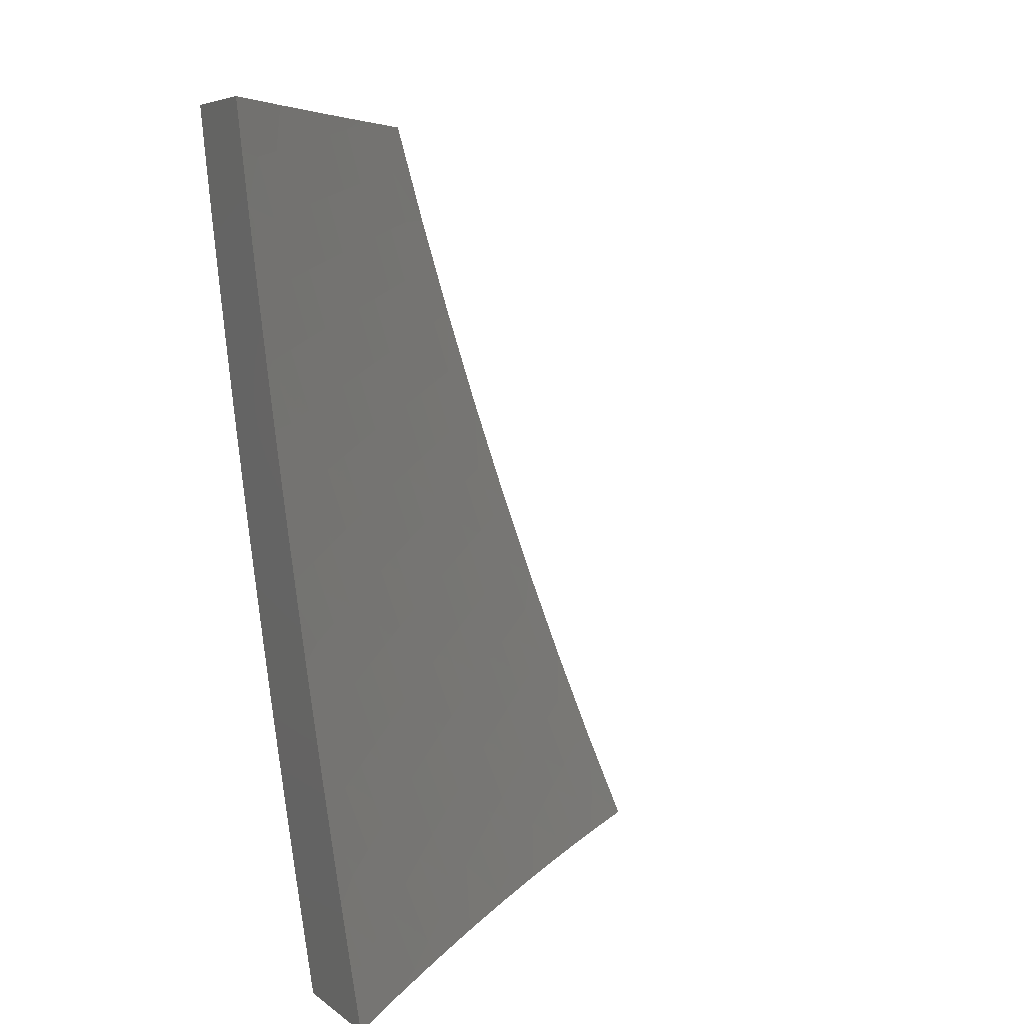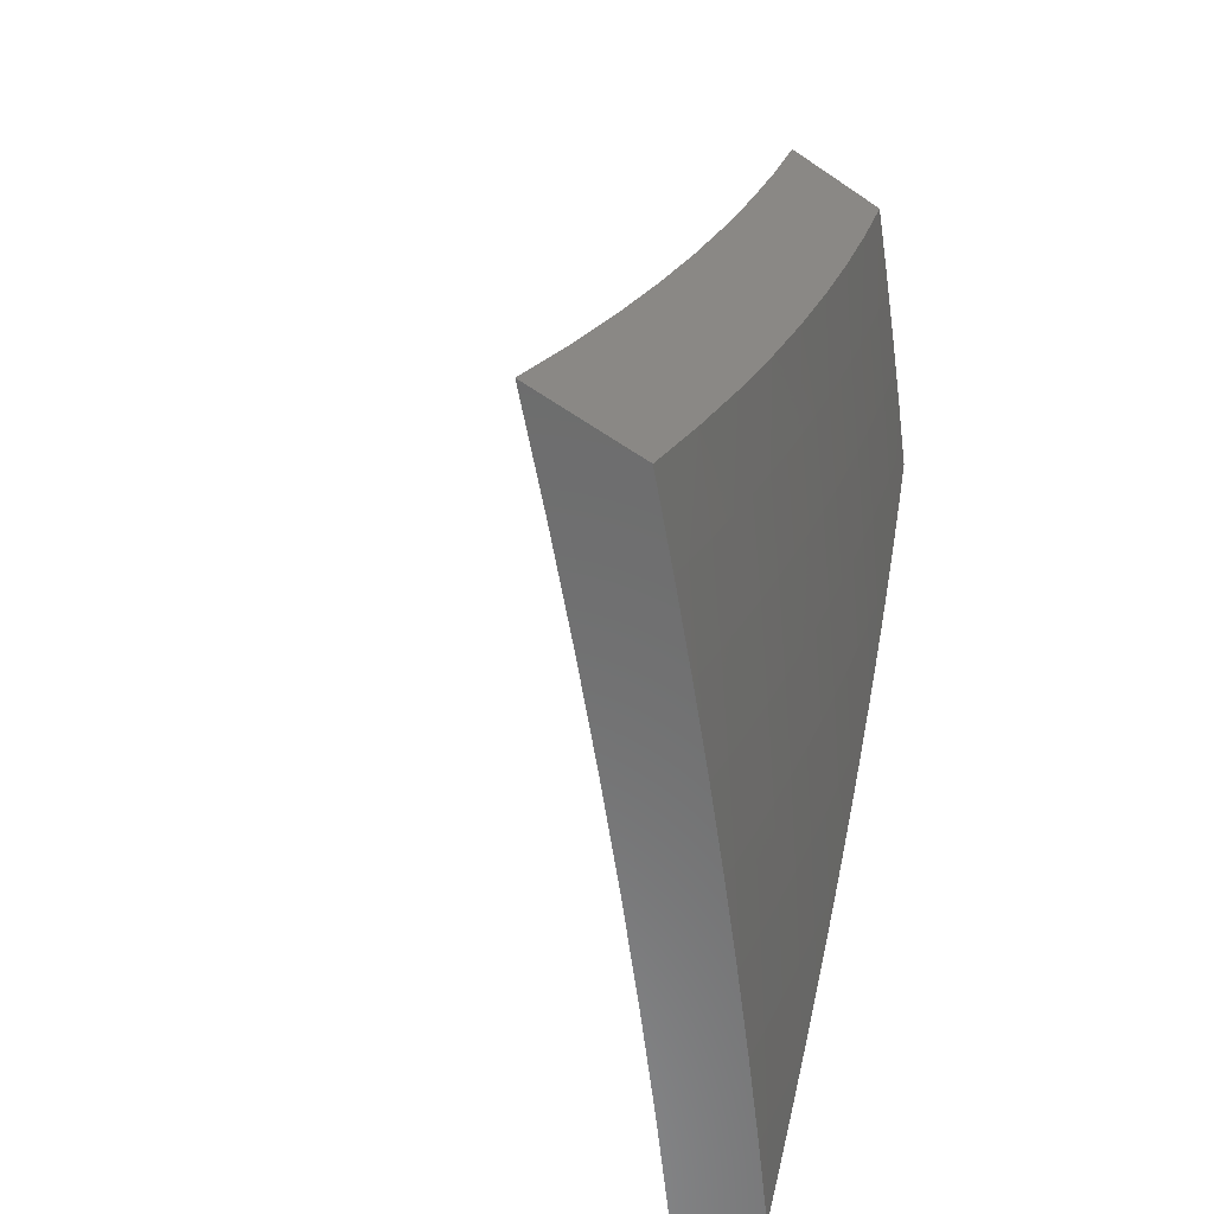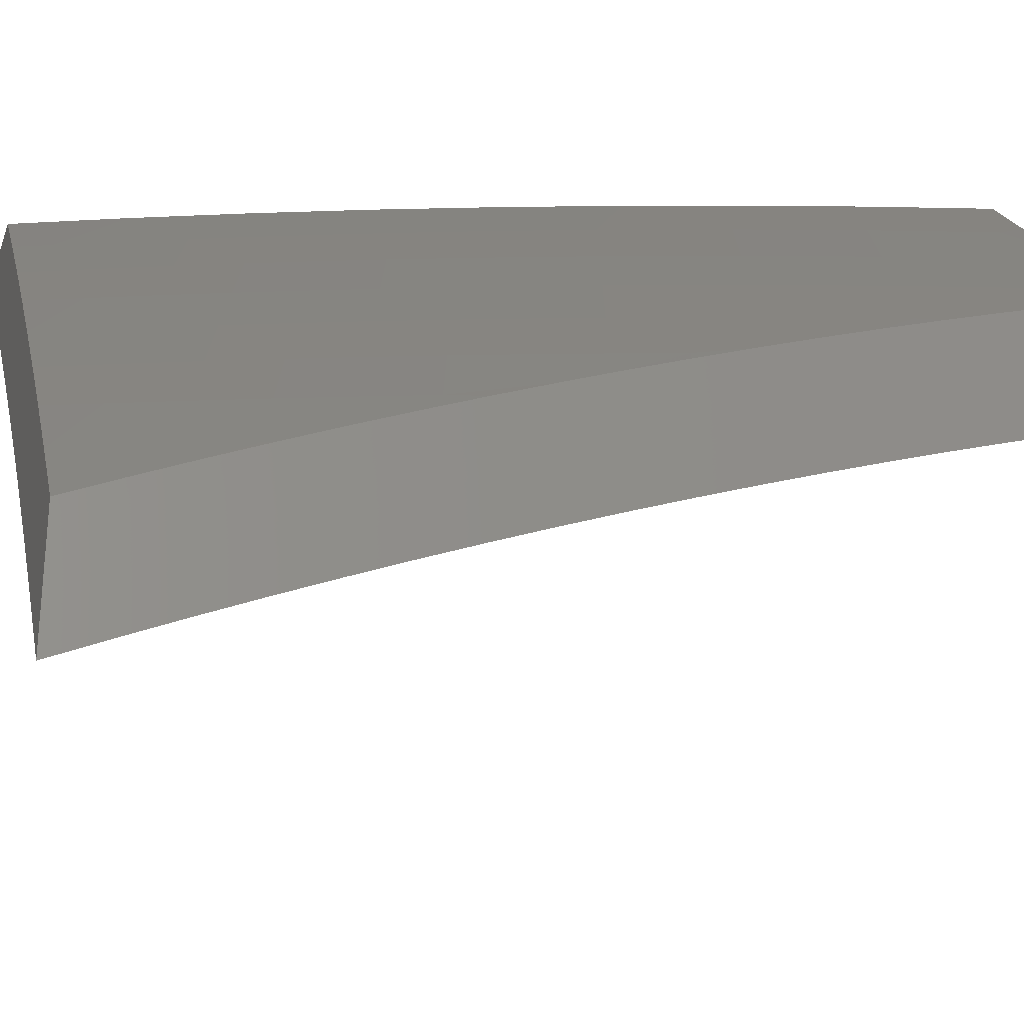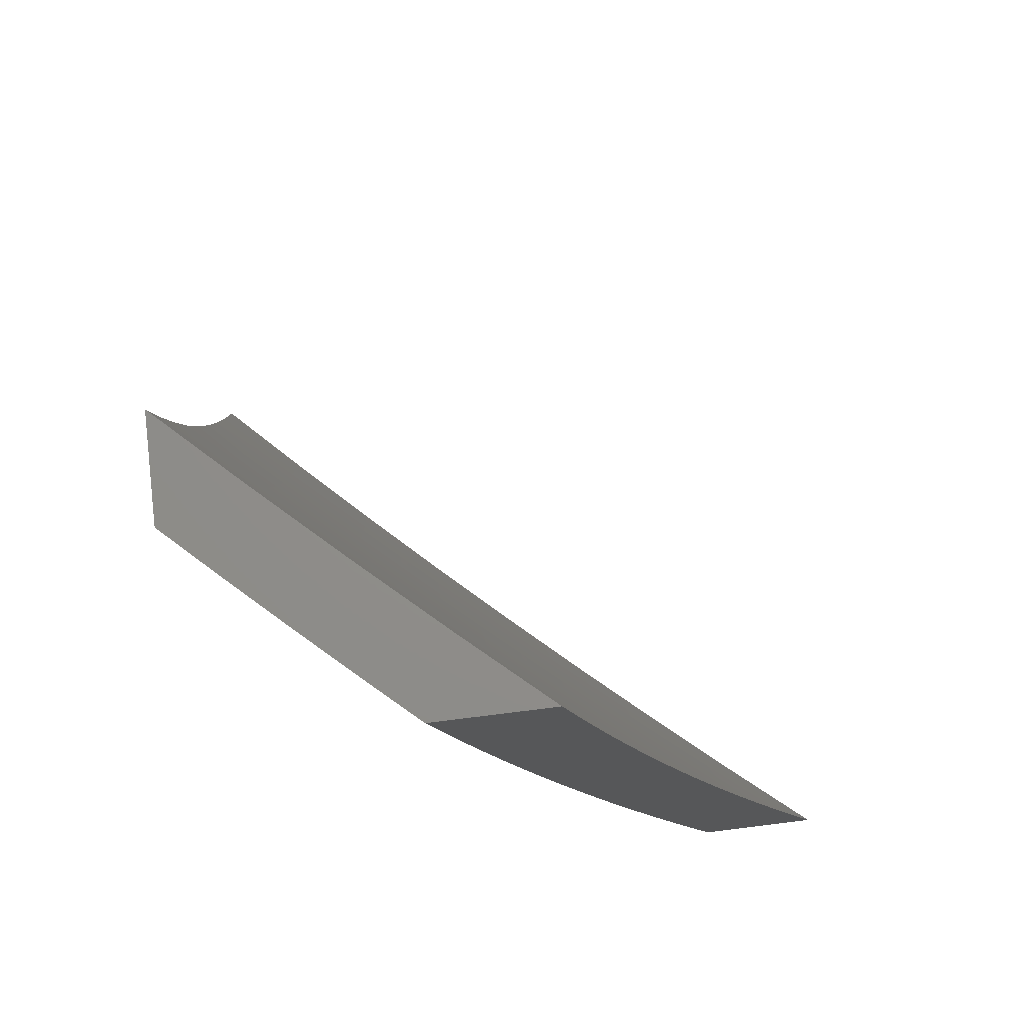
<metadata>
{"format":"stl","ext":"stl","renderer":"f3d","projection":"perspective","resolution":1024,"background":"white","views":[{"elev":5.7,"azim":154.6,"up":"+Y"},{"elev":-58.7,"azim":-35.1,"up":"+Y"},{"elev":-27.1,"azim":72.6,"up":"+Z"},{"elev":73.1,"azim":82.9,"up":"+Y"}]}
</metadata>
<code>
# stl→obj: 306 verts, 608 faces
v 7.38 -3 7.909
v 7.287 -3 8
v 7.355 -2.949 7.954
v 7.338 -2.878 8
v 7.383 -2.881 7.954
v 7.411 -2.813 7.954
v 7.451 -2.829 7.908
v 7.478 -2.76 7.908
v 7.518 -2.775 7.862
v 7.544 -2.706 7.862
v 7.584 -2.721 7.815
v 7.609 -2.652 7.815
v 7.649 -2.666 7.768
v 7.674 -2.596 7.768
v 7.714 -2.609 7.721
v 7.738 -2.539 7.721
v 7.778 -2.552 7.674
v 7.802 -2.482 7.674
v 7.841 -2.494 7.627
v 7.865 -2.423 7.627
v 7.904 -2.435 7.579
v 7.927 -2.364 7.579
v 7.966 -2.376 7.531
v 7.988 -2.304 7.531
v 8 -2.318 7.512
v 8 -2.255 7.534
v 7.948 -2.293 7.579
v 7.97 -2.221 7.579
v 7.909 -2.281 7.627
v 7.93 -2.21 7.627
v 7.869 -2.27 7.674
v 7.89 -2.199 7.674
v 7.829 -2.258 7.721
v 7.85 -2.188 7.721
v 7.789 -2.247 7.768
v 7.809 -2.177 7.768
v 7.748 -2.235 7.815
v 7.769 -2.165 7.815
v 7.707 -2.223 7.862
v 7.728 -2.154 7.862
v 7.666 -2.211 7.908
v 7.687 -2.143 7.908
v 7.625 -2.199 7.954
v 7.645 -2.131 7.954
v 7.601 -2.128 8
v 7.665 -2.063 7.954
v 7.637 -2 8
v 7.725 -2.005 7.908
v 7.73 -2 7.905
v 7.767 -2.016 7.862
v 7.821 -2 7.809
v 7.808 -2.026 7.815
v 7.849 -2.037 7.768
v 7.789 -2.096 7.815
v 7.83 -2.107 7.768
v 7.387 -2.755 8
v 7.437 -2.746 7.954
v 7.504 -2.692 7.908
v 7.569 -2.638 7.862
v 7.634 -2.582 7.815
v 7.699 -2.526 7.768
v 7.762 -2.469 7.721
v 7.825 -2.411 7.674
v 7.887 -2.352 7.627
v 7.463 -2.678 7.954
v 7.435 -2.631 8
v 7.488 -2.609 7.954
v 7.479 -2.506 8
v 7.513 -2.541 7.954
v 7.537 -2.473 7.954
v 7.578 -2.486 7.908
v 7.601 -2.418 7.908
v 7.641 -2.431 7.862
v 7.664 -2.362 7.862
v 7.705 -2.374 7.815
v 7.727 -2.305 7.815
v 7.767 -2.317 7.768
v 7.522 -2.381 8
v 7.56 -2.405 7.954
v 7.623 -2.349 7.908
v 7.686 -2.292 7.862
v 7.582 -2.336 7.954
v 7.563 -2.254 8
v 7.604 -2.268 7.954
v 7.911 -2 7.712
v 7.89 -2.047 7.721
v 7.87 -2.118 7.721
v 7.93 -2.058 7.674
v 8 -2 7.614
v 7.97 -2.068 7.627
v 8 -2.064 7.594
v 8 -2.128 7.575
v 8 -2.192 7.555
v 7.99 -2.15 7.579
v 7.95 -2.139 7.627
v 7.91 -2.129 7.674
v 8 -2.381 7.49
v 7.943 -2.448 7.531
v 7.881 -2.507 7.579
v 7.817 -2.565 7.627
v 7.753 -2.623 7.674
v 7.689 -2.679 7.721
v 7.623 -2.735 7.768
v 7.557 -2.79 7.815
v 7.491 -2.844 7.862
v 7.423 -2.897 7.908
v 7.982 -2.459 7.483
v 8 -2.444 7.468
v 8 -2.507 7.445
v 8 -2.569 7.421
v 7.997 -2.544 7.434
v 7.958 -2.531 7.483
v 7.92 -2.519 7.531
v 7.972 -2.616 7.434
v 8 -2.632 7.396
v 7.947 -2.688 7.434
v 7.985 -2.701 7.386
v 7.921 -2.76 7.434
v 7.959 -2.773 7.386
v 7.895 -2.832 7.434
v 7.932 -2.846 7.386
v 7.867 -2.904 7.434
v 7.905 -2.918 7.386
v 7.839 -2.976 7.434
v 7.876 -2.99 7.386
v 7.829 -3 7.435
v 7.915 -3 7.337
v 7.942 -2.932 7.337
v 7.97 -2.859 7.337
v 8 -2.878 7.293
v 8 -2.817 7.32
v 7.997 -2.787 7.337
v 8 -2.755 7.346
v 8 -2.694 7.372
v 7.979 -2.946 7.288
v 8 -2.939 7.266
v 8 -3 7.239
v 7.801 -2.962 7.483
v 7.741 -3 7.532
v 7.763 -2.947 7.531
v 7.725 -2.933 7.579
v 7.791 -2.876 7.531
v 7.753 -2.862 7.579
v 7.818 -2.805 7.531
v 7.78 -2.791 7.579
v 7.845 -2.734 7.531
v 7.806 -2.72 7.579
v 7.87 -2.662 7.531
v 7.832 -2.649 7.579
v 7.895 -2.591 7.531
v 7.856 -2.578 7.579
v 7.653 -3 7.628
v 7.658 -2.989 7.627
v 7.687 -2.918 7.627
v 7.62 -2.973 7.674
v 7.648 -2.904 7.674
v 7.581 -2.958 7.721
v 7.609 -2.889 7.721
v 7.542 -2.943 7.768
v 7.57 -2.874 7.768
v 7.503 -2.928 7.815
v 7.53 -2.859 7.815
v 7.463 -2.912 7.862
v 7.563 -3 7.723
v 7.472 -3 7.816
v 7.474 -2.997 7.815
v 7.435 -2.981 7.862
v 7.395 -2.965 7.908
v 7.597 -2.805 7.768
v 7.636 -2.819 7.721
v 7.663 -2.749 7.721
v 7.675 -2.833 7.674
v 7.702 -2.763 7.674
v 7.728 -2.693 7.674
v 7.714 -2.848 7.627
v 7.741 -2.777 7.627
v 7.767 -2.707 7.627
v 7.793 -2.636 7.627
v 7.829 -2.89 7.483
v 7.857 -2.819 7.483
v 7.883 -2.747 7.483
v 7.909 -2.675 7.483
v 7.934 -2.603 7.483
v 7.529 -2.624 7.908
v 7.594 -2.569 7.862
v 7.658 -2.513 7.815
v 7.722 -2.456 7.768
v 7.785 -2.399 7.721
v 7.847 -2.341 7.674
v 7.554 -2.555 7.908
v 7.618 -2.5 7.862
v 7.682 -2.444 7.815
v 7.745 -2.387 7.768
v 7.807 -2.329 7.721
v 7.645 -2.28 7.908
v 7.706 -2.074 7.908
v 7.748 -2.085 7.862
v 7.73 -2.127 8
v 7.811 -2.095 7.925
v 7.766 -2 8
v 7.83 -2.029 7.925
v 7.825 -2 7.938
v 7.884 -2 7.876
v 7.896 -2.046 7.849
v 7.942 -2 7.813
v 7.962 -2.063 7.773
v 8 -2 7.75
v 8 -2.064 7.732
v 8 -2.128 7.712
v 7.944 -2.131 7.773
v 7.924 -2.199 7.773
v 7.878 -2.113 7.849
v 7.859 -2.181 7.849
v 7.792 -2.162 7.925
v 7.773 -2.229 7.925
v 7.692 -2.254 8
v 7.752 -2.296 7.925
v 7.731 -2.362 7.925
v 7.797 -2.382 7.849
v 7.775 -2.45 7.849
v 7.84 -2.47 7.773
v 7.818 -2.538 7.773
v 7.882 -2.559 7.696
v 7.858 -2.627 7.696
v 7.921 -2.648 7.619
v 7.897 -2.717 7.619
v 7.96 -2.739 7.541
v 7.934 -2.808 7.541
v 8 -2.755 7.488
v 8 -2.817 7.463
v 7.996 -2.83 7.462
v 8 -2.878 7.436
v 7.97 -2.899 7.462
v 8 -2.939 7.41
v 7.943 -2.969 7.462
v 8 -3 7.383
v 7.93 -3 7.462
v 7.882 -2.946 7.541
v 7.86 -3 7.541
v 7.82 -2.923 7.619
v 7.793 -2.991 7.619
v 7.757 -2.899 7.696
v 7.73 -2.967 7.696
v 7.694 -2.876 7.773
v 7.668 -2.943 7.773
v 7.63 -2.852 7.849
v 7.604 -2.919 7.849
v 7.566 -2.828 7.925
v 7.54 -2.894 7.925
v 7.472 -2.878 8
v 7.513 -2.96 7.925
v 7.421 -3 8
v 7.496 -3 7.925
v 7.652 -2.38 8
v 7.71 -2.429 7.925
v 7.753 -2.517 7.849
v 7.794 -2.606 7.773
v 7.834 -2.695 7.696
v 7.872 -2.786 7.619
v 7.908 -2.877 7.541
v 7.687 -2.496 7.925
v 7.61 -2.506 8
v 7.664 -2.562 7.925
v 7.566 -2.631 8
v 7.641 -2.629 7.925
v 7.616 -2.695 7.925
v 7.681 -2.718 7.849
v 7.656 -2.785 7.849
v 7.72 -2.808 7.773
v 7.52 -2.755 8
v 7.592 -2.762 7.925
v 7.57 -3 7.85
v 7.577 -2.985 7.849
v 7.644 -3 7.774
v 7.716 -3 7.697
v 7.789 -3 7.619
v 8 -2.693 7.513
v 7.984 -2.669 7.541
v 7.945 -2.579 7.619
v 7.905 -2.491 7.696
v 7.862 -2.402 7.773
v 7.818 -2.315 7.849
v 8 -2.631 7.537
v 8 -2.569 7.561
v 7.968 -2.511 7.619
v 7.927 -2.422 7.696
v 7.884 -2.335 7.773
v 7.839 -2.248 7.849
v 8 -2.507 7.585
v 7.991 -2.441 7.619
v 8 -2.381 7.63
v 7.948 -2.354 7.696
v 8 -2.318 7.651
v 7.969 -2.285 7.696
v 8 -2.255 7.672
v 7.989 -2.217 7.696
v 8 -2.191 7.693
v 8 -2.444 7.607
v 7.904 -2.267 7.773
v 7.73 -2.584 7.849
v 7.77 -2.673 7.773
v 7.809 -2.763 7.696
v 7.846 -2.854 7.619
v 7.706 -2.651 7.849
v 7.746 -2.741 7.773
v 7.784 -2.831 7.696
f 1 2 3
f 3 2 4
f 3 4 5
f 5 4 6
f 5 6 7
f 7 6 8
f 7 8 9
f 9 8 10
f 9 10 11
f 11 10 12
f 11 12 13
f 13 12 14
f 13 14 15
f 15 14 16
f 15 16 17
f 17 16 18
f 17 18 19
f 19 18 20
f 19 20 21
f 21 20 22
f 21 22 23
f 23 22 24
f 23 24 25
f 25 24 26
f 26 24 27
f 26 27 28
f 28 27 29
f 28 29 30
f 30 29 31
f 30 31 32
f 32 31 33
f 32 33 34
f 34 33 35
f 34 35 36
f 36 35 37
f 36 37 38
f 38 37 39
f 38 39 40
f 40 39 41
f 40 41 42
f 42 41 43
f 42 43 44
f 44 43 45
f 44 45 46
f 46 45 47
f 46 47 48
f 48 47 49
f 48 49 50
f 50 49 51
f 50 51 52
f 52 51 53
f 52 53 54
f 54 53 55
f 54 55 38
f 38 55 36
f 4 56 6
f 6 56 57
f 6 57 8
f 8 57 58
f 8 58 10
f 10 58 59
f 10 59 12
f 12 59 60
f 12 60 14
f 14 60 61
f 14 61 16
f 16 61 62
f 16 62 18
f 18 62 63
f 18 63 20
f 20 63 64
f 20 64 22
f 22 64 27
f 22 27 24
f 57 56 65
f 65 56 66
f 65 66 67
f 67 66 68
f 67 68 69
f 69 68 70
f 69 70 71
f 71 70 72
f 71 72 73
f 73 72 74
f 73 74 75
f 75 74 76
f 75 76 77
f 77 76 35
f 77 35 33
f 68 78 70
f 70 78 79
f 70 79 72
f 72 79 80
f 72 80 74
f 74 80 81
f 74 81 76
f 76 81 37
f 76 37 35
f 79 78 82
f 82 78 83
f 82 83 84
f 84 83 43
f 84 43 41
f 83 45 43
f 51 85 53
f 53 85 86
f 53 86 55
f 55 86 87
f 55 87 36
f 36 87 34
f 86 85 88
f 88 85 89
f 88 89 90
f 90 89 91
f 90 91 92
f 93 94 92
f 92 94 95
f 92 95 90
f 90 95 96
f 90 96 88
f 88 96 87
f 88 87 86
f 94 93 28
f 28 93 26
f 25 97 23
f 23 97 98
f 23 98 21
f 21 98 99
f 21 99 19
f 19 99 100
f 19 100 17
f 17 100 101
f 17 101 15
f 15 101 102
f 15 102 13
f 13 102 103
f 13 103 11
f 11 103 104
f 11 104 9
f 9 104 105
f 9 105 7
f 7 105 106
f 7 106 5
f 5 106 3
f 98 97 107
f 107 97 108
f 107 108 109
f 110 111 109
f 109 111 112
f 109 112 107
f 107 112 113
f 107 113 98
f 98 113 99
f 111 110 114
f 114 110 115
f 114 115 116
f 116 115 117
f 116 117 118
f 118 117 119
f 118 119 120
f 120 119 121
f 120 121 122
f 122 121 123
f 122 123 124
f 124 123 125
f 124 125 126
f 126 125 127
f 127 125 123
f 127 123 128
f 128 123 129
f 128 129 130
f 130 129 131
f 131 129 132
f 131 132 133
f 133 132 119
f 133 119 117
f 115 134 117
f 117 134 133
f 128 130 135
f 135 130 136
f 135 136 137
f 137 127 135
f 135 127 128
f 124 126 138
f 138 126 139
f 138 139 140
f 140 139 141
f 140 141 142
f 142 141 143
f 142 143 144
f 144 143 145
f 144 145 146
f 146 145 147
f 146 147 148
f 148 147 149
f 148 149 150
f 150 149 151
f 150 151 113
f 113 151 99
f 139 152 141
f 141 152 153
f 141 153 154
f 154 153 155
f 154 155 156
f 156 155 157
f 156 157 158
f 158 157 159
f 158 159 160
f 160 159 161
f 160 161 162
f 162 161 163
f 162 163 105
f 105 163 106
f 153 152 155
f 155 152 164
f 155 164 157
f 157 164 159
f 164 165 159
f 159 165 166
f 159 166 161
f 161 166 167
f 161 167 163
f 163 167 168
f 163 168 106
f 106 168 3
f 166 165 167
f 167 165 1
f 167 1 168
f 168 1 3
f 162 105 104
f 160 162 169
f 169 162 104
f 169 104 103
f 158 160 170
f 170 160 169
f 170 169 171
f 171 169 103
f 171 103 102
f 156 158 172
f 172 158 170
f 172 170 173
f 173 170 171
f 173 171 174
f 174 171 102
f 174 102 101
f 154 156 175
f 175 156 172
f 175 172 176
f 176 172 173
f 176 173 177
f 177 173 174
f 177 174 178
f 178 174 101
f 178 101 100
f 141 154 143
f 143 154 175
f 143 175 145
f 145 175 176
f 145 176 147
f 147 176 177
f 147 177 149
f 149 177 178
f 149 178 151
f 151 178 100
f 151 100 99
f 138 140 179
f 179 140 142
f 179 142 180
f 180 142 144
f 180 144 181
f 181 144 146
f 181 146 182
f 182 146 148
f 182 148 183
f 183 148 150
f 183 150 112
f 112 150 113
f 124 138 122
f 122 138 179
f 122 179 120
f 120 179 180
f 120 180 118
f 118 180 181
f 118 181 116
f 116 181 182
f 116 182 114
f 114 182 183
f 114 183 111
f 111 183 112
f 129 123 121
f 67 184 65
f 65 184 58
f 65 58 57
f 58 184 59
f 59 184 185
f 59 185 60
f 60 185 186
f 60 186 61
f 61 186 187
f 61 187 62
f 62 187 188
f 62 188 63
f 63 188 189
f 63 189 64
f 64 189 29
f 64 29 27
f 184 67 190
f 190 67 69
f 190 69 71
f 129 121 132
f 132 121 119
f 71 191 190
f 190 191 185
f 190 185 184
f 185 191 186
f 186 191 192
f 186 192 187
f 187 192 193
f 187 193 188
f 188 193 194
f 188 194 189
f 189 194 31
f 189 31 29
f 192 191 73
f 73 191 71
f 79 82 80
f 80 82 195
f 80 195 81
f 81 195 39
f 81 39 37
f 192 73 75
f 192 75 193
f 193 75 77
f 193 77 194
f 194 77 33
f 194 33 31
f 84 41 195
f 195 41 39
f 82 84 195
f 42 44 196
f 196 44 46
f 196 46 48
f 54 38 40
f 40 42 197
f 197 42 196
f 197 196 50
f 50 196 48
f 87 96 34
f 34 96 32
f 94 28 30
f 96 95 32
f 32 95 30
f 95 94 30
f 50 52 197
f 197 52 54
f 197 54 40
f 198 199 200
f 200 199 201
f 200 201 202
f 202 201 203
f 203 201 204
f 203 204 205
f 205 204 206
f 205 206 207
f 207 206 208
f 208 206 209
f 209 206 210
f 209 210 211
f 211 210 212
f 211 212 213
f 213 212 199
f 213 199 214
f 214 199 198
f 214 198 215
f 215 198 216
f 215 216 217
f 217 216 218
f 217 218 219
f 219 218 220
f 219 220 221
f 221 220 222
f 221 222 223
f 223 222 224
f 223 224 225
f 225 224 226
f 225 226 227
f 227 226 228
f 227 228 229
f 229 228 230
f 230 228 231
f 230 231 232
f 232 231 233
f 232 233 234
f 234 233 235
f 234 235 236
f 236 235 237
f 237 235 238
f 237 238 239
f 239 238 240
f 239 240 241
f 241 240 242
f 241 242 243
f 243 242 244
f 243 244 245
f 245 244 246
f 245 246 247
f 247 246 248
f 247 248 249
f 249 248 250
f 249 250 251
f 251 250 252
f 251 252 253
f 216 254 218
f 218 254 255
f 218 255 220
f 220 255 256
f 220 256 222
f 222 256 257
f 222 257 224
f 224 257 258
f 224 258 226
f 226 258 259
f 226 259 228
f 228 259 260
f 228 260 233
f 233 260 235
f 255 254 261
f 261 254 262
f 261 262 263
f 263 262 264
f 263 264 265
f 265 264 266
f 265 266 267
f 267 266 268
f 267 268 269
f 269 268 244
f 269 244 242
f 264 270 266
f 266 270 271
f 266 271 268
f 268 271 246
f 268 246 244
f 271 270 248
f 248 270 250
f 253 272 251
f 251 272 273
f 251 273 249
f 249 273 247
f 272 274 273
f 273 274 247
f 247 274 245
f 245 274 275
f 245 275 243
f 243 275 276
f 243 276 241
f 241 276 239
f 229 277 227
f 227 277 278
f 227 278 225
f 225 278 279
f 225 279 223
f 223 279 280
f 223 280 221
f 221 280 281
f 221 281 219
f 219 281 282
f 219 282 217
f 217 282 215
f 277 283 278
f 278 283 284
f 278 284 279
f 279 284 285
f 279 285 280
f 280 285 286
f 280 286 281
f 281 286 287
f 281 287 282
f 282 287 288
f 282 288 215
f 215 288 214
f 284 289 285
f 285 289 290
f 285 290 286
f 286 290 291
f 286 291 292
f 292 291 293
f 292 293 294
f 294 293 295
f 294 295 296
f 296 295 297
f 296 297 209
f 289 298 290
f 290 298 291
f 210 206 204
f 199 212 201
f 201 212 204
f 212 210 204
f 214 288 213
f 213 288 299
f 213 299 211
f 211 299 294
f 211 294 296
f 211 296 209
f 299 288 287
f 294 299 292
f 292 299 287
f 292 287 286
f 263 300 261
f 261 300 256
f 261 256 255
f 256 300 257
f 257 300 301
f 257 301 258
f 258 301 302
f 258 302 259
f 259 302 303
f 259 303 260
f 260 303 238
f 260 238 235
f 300 263 304
f 304 263 265
f 304 265 267
f 267 305 304
f 304 305 301
f 304 301 300
f 301 305 302
f 302 305 306
f 302 306 303
f 303 306 240
f 303 240 238
f 306 305 269
f 269 305 267
f 233 231 228
f 248 246 271
f 306 269 242
f 242 240 306
f 89 85 207
f 207 85 205
f 205 85 51
f 205 51 203
f 203 51 202
f 202 51 49
f 202 49 200
f 200 49 47
f 200 47 198
f 198 47 45
f 198 45 216
f 216 45 83
f 216 83 254
f 254 83 262
f 262 83 78
f 262 78 264
f 264 78 68
f 264 68 270
f 270 68 66
f 270 66 250
f 250 66 56
f 250 56 252
f 252 56 4
f 252 4 2
f 2 1 252
f 252 1 253
f 253 1 165
f 253 165 272
f 272 165 164
f 272 164 274
f 274 164 152
f 274 152 275
f 275 152 276
f 276 152 139
f 276 139 239
f 239 139 126
f 239 126 237
f 237 126 127
f 237 127 236
f 236 127 137
f 137 136 236
f 236 136 130
f 236 130 131
f 236 131 234
f 234 131 133
f 234 133 232
f 232 133 134
f 232 134 230
f 230 134 115
f 230 115 229
f 229 115 110
f 229 110 277
f 277 110 109
f 277 109 283
f 283 109 108
f 283 108 284
f 284 108 97
f 284 97 289
f 289 97 25
f 289 25 298
f 298 25 291
f 291 25 26
f 291 26 293
f 293 26 93
f 293 93 295
f 295 93 92
f 295 92 297
f 297 92 91
f 297 91 209
f 209 91 89
f 209 89 208
f 208 89 207

</code>
